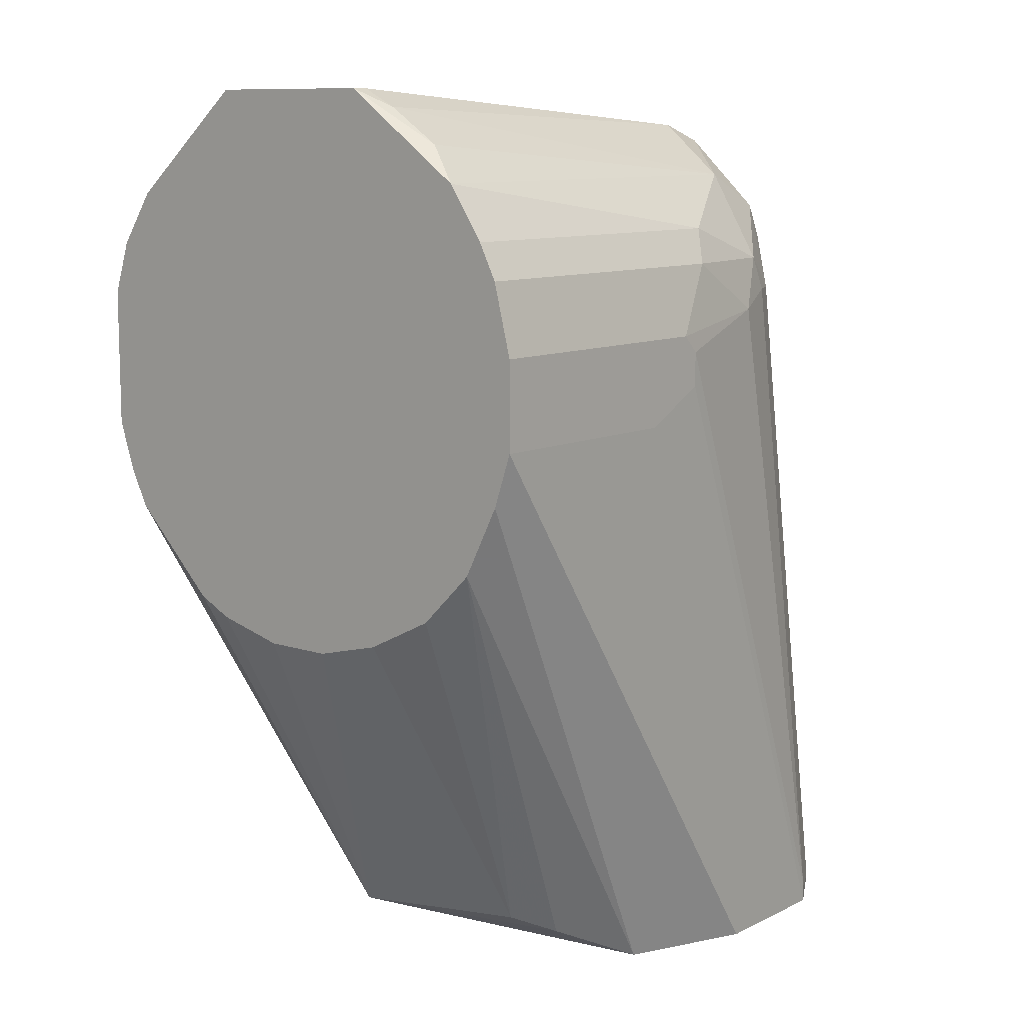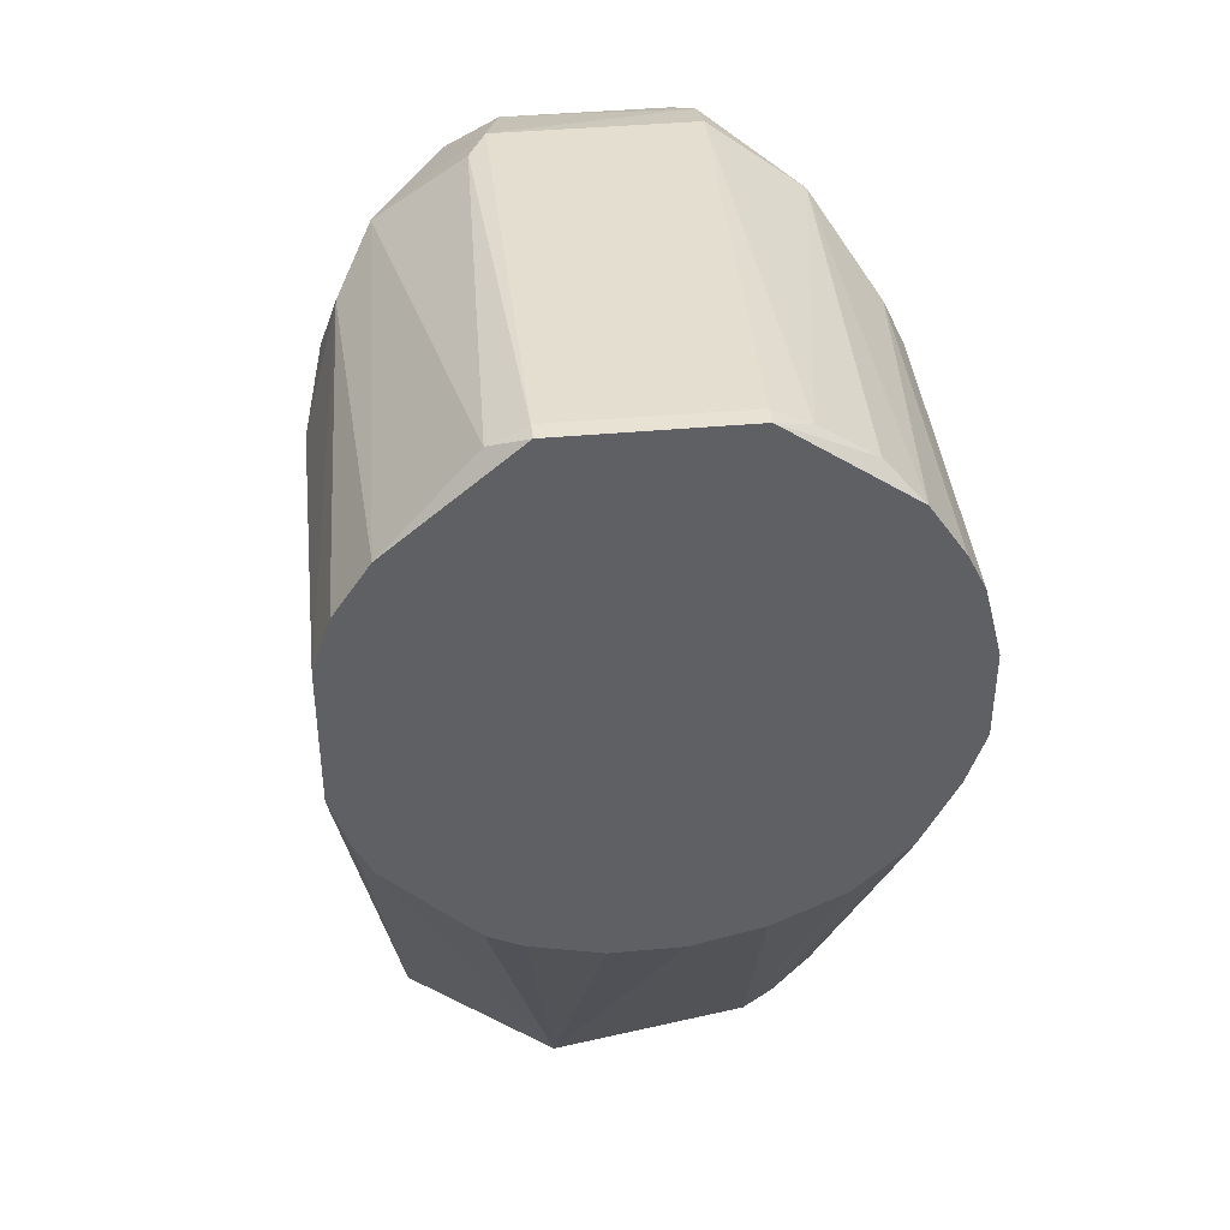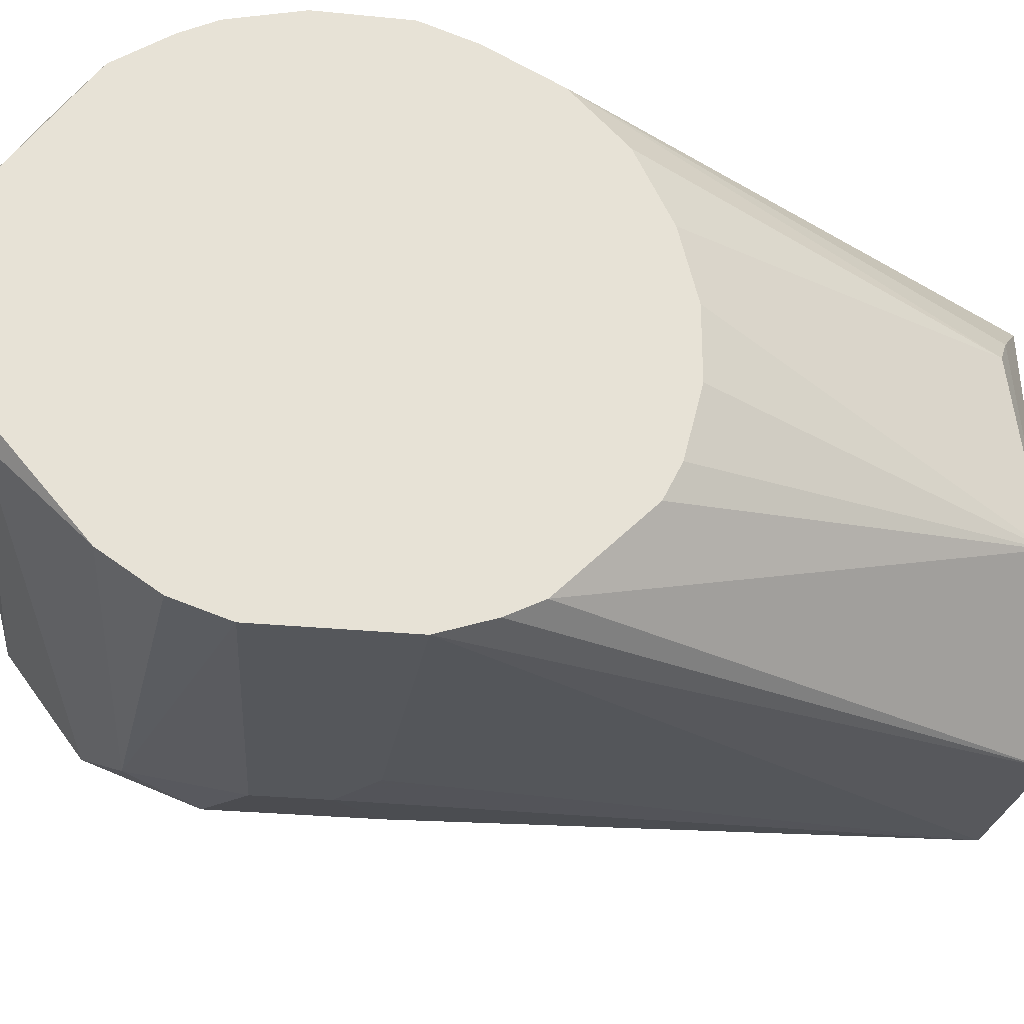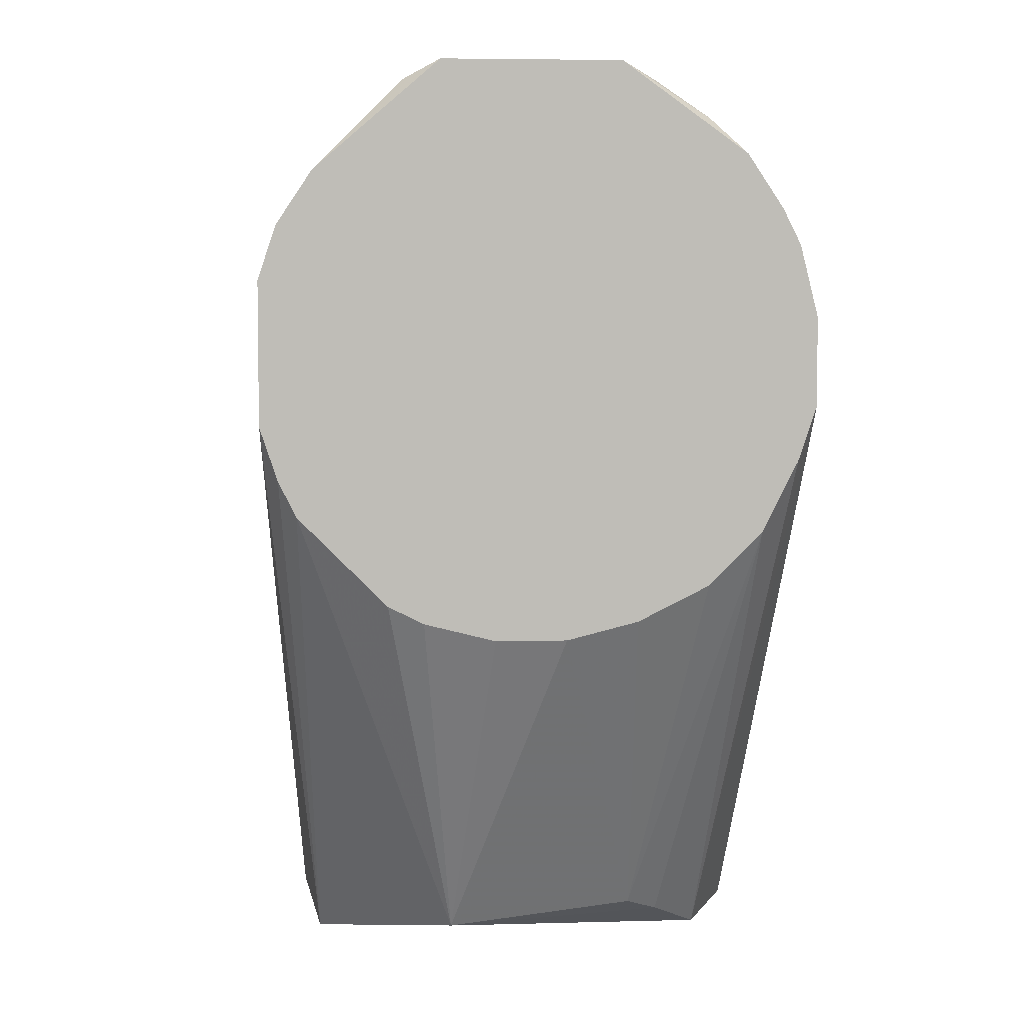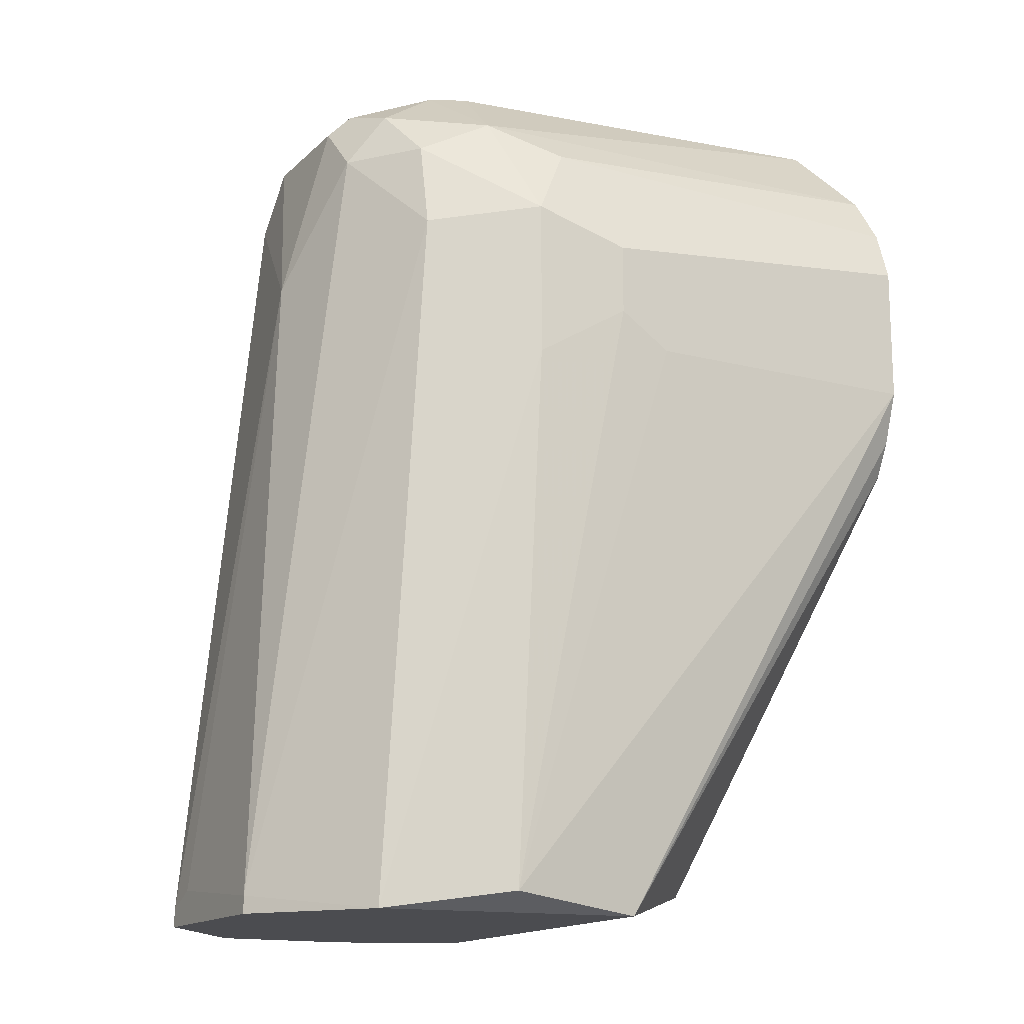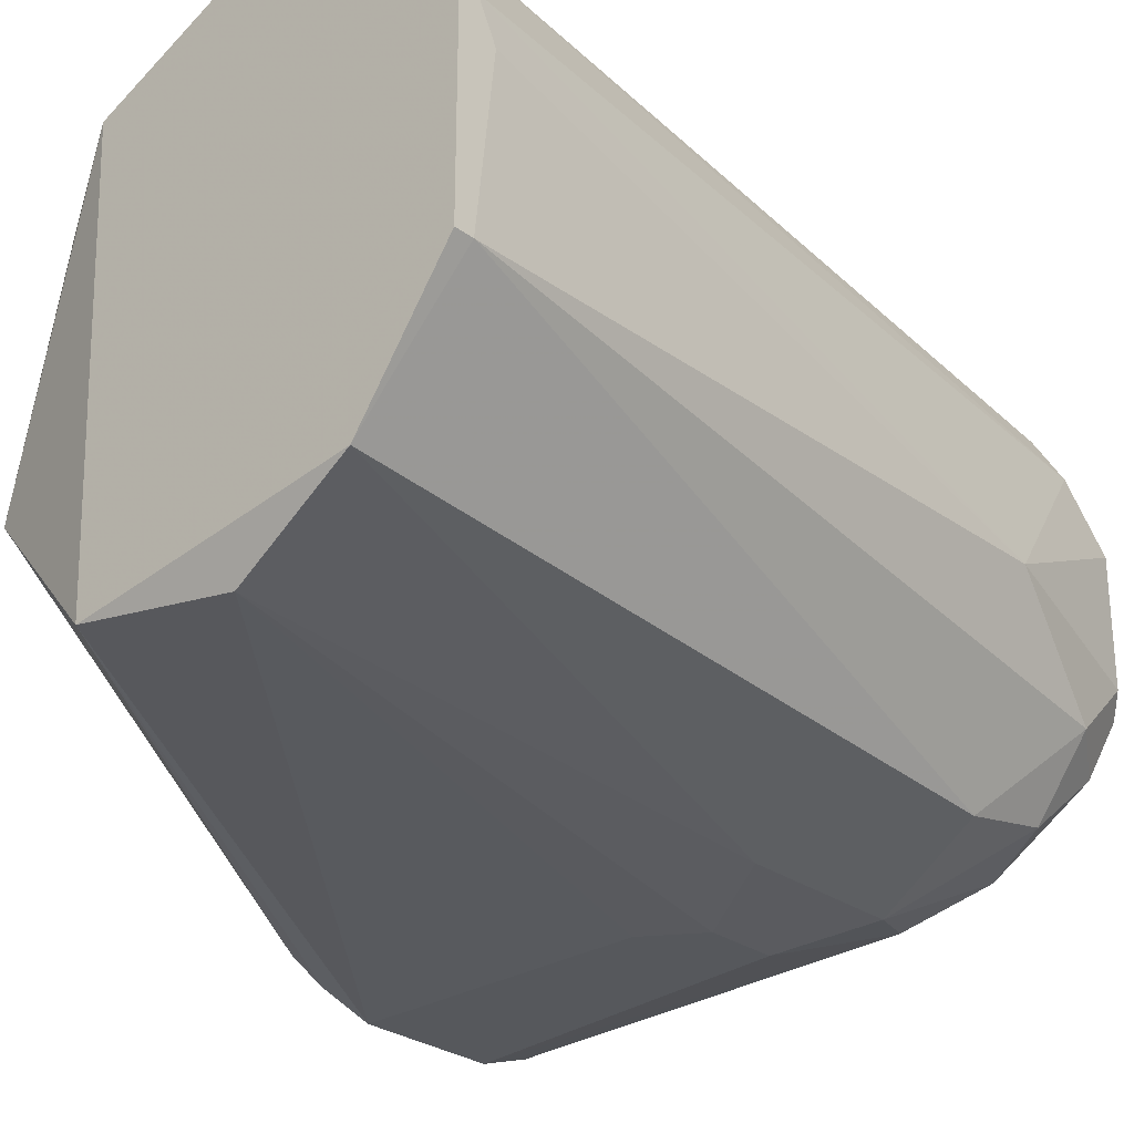
<metadata>
{"format":"obj","ext":"obj","renderer":"f3d","projection":"perspective","resolution":1024,"background":"white","views":[{"elev":10.2,"azim":129.5,"up":"+Z"},{"elev":40.9,"azim":83.7,"up":"+Z"},{"elev":-26.4,"azim":80.9,"up":"+Y"},{"elev":5.2,"azim":85.2,"up":"+Z"},{"elev":-15.2,"azim":-28.8,"up":"+Z"},{"elev":-28.0,"azim":-137.3,"up":"+Y"}]}
</metadata>
<code>
v -0.01798 0.02057 0.0566
v -0.01798 -0.07229 0.03739
v -0.01798 -0.07229 0.02458
v -0.005189 0.02699 0.03739
v 0.04607 -0.06908 0.008576
v 0.04607 -0.06908 0.05339
v 0.04607 0.02378 0.01177
v 0.04607 0.02378 0.0502
v 0.04607 0.007765 -0.01063
v 0.04607 -0.04987 -0.01384
v 0.04607 0.02057 0.0566
v 0.04607 0.02699 0.03739
v 0.04607 0.02699 0.02139
v 0.04607 -0.005042 -0.01703
v 0.04607 0.01738 -0.001045
v 0.04607 -0.03065 -0.02025
v 0.04607 -0.06267 0.06301
v 0.04607 -0.04026 0.08224
v 0.04607 -0.07229 0.04379
v 0.04607 -0.07229 0.01816
v 0.04607 -0.008249 0.08224
v 0.04607 -0.01785 -0.02025
v 0.04607 -0.06587 0.002162
v 0.04607 0.01417 0.0662
v 0.04607 -0.04346 -0.01703
v 0.04286 -0.04666 0.07901
v 0.04286 -0.001835 0.07901
v 0.04286 0.007765 0.07262
v 0.04286 -0.04026 0.08224
v 0.04286 -0.008249 0.08224
v 0.004414 0.02699 0.02135
v 0.004414 0.004569 -0.0811
v -0.01479 0.02378 0.05018
v -0.034 -0.06908 0.04379
v -0.034 -0.06908 0.01496
v -0.0372 0.02057 0.05018
v -0.0372 -0.06587 -0.08429
v -0.0372 -0.04346 0.07581
v -0.0372 0.01097 0.06622
v 0.01402 -0.03705 -0.0811
v -0.07565 0.001362 -0.08429
v -0.07565 0.001362 -0.08752
v -0.07565 -0.005042 -0.0811
v -0.07565 -0.03385 -0.08429
v -0.07565 -0.03385 -0.08752
v -0.04041 -0.05947 0.063
v -0.04041 0.02057 0.04379
v 0.01081 -0.001835 -0.0779
v -0.04361 -0.005042 0.07581
v -0.04361 -0.04026 0.07581
v -0.008393 0.02699 0.03418
v -0.008393 0.02699 0.02777
v -0.008393 -0.07229 0.01816
v -0.008393 0.01417 -0.08752
v -0.06282 -0.001835 0.0566
v -0.06282 0.02057 -0.08429
v -0.06282 -0.03385 0.06622
v -0.06282 -0.04346 0.0566
v -0.06282 -0.01145 0.06622
v -0.0116 -0.06267 -0.08752
v -0.0276 -0.06587 0.0566
v -0.0308 0.02378 -0.08752
v -0.0308 0.02378 0.04058
v -0.05001 0.01097 0.0598
v -0.05321 -0.05627 0.0566
v -0.05321 -0.05947 0.04058
v -0.05321 -0.005042 0.07262
v -0.05321 0.01097 0.05339
v -0.05642 -0.04666 0.06622
v -0.05642 0.02378 -0.08429
v -0.05642 0.02378 -0.08752
v -0.05962 -0.05627 -0.08752
v -0.05962 -0.008249 0.06941
v -0.05962 0.004569 0.05339
v -0.05962 -0.03705 0.06941
v -0.04682 0.01738 0.04379
v -0.06922 -0.02745 0.03418
v -0.06922 0.01417 -0.08429
f 20 60 5
f 22 21 19
f 21 22 13
f 54 42 71
f 42 54 45
f 22 19 23
f 40 23 60
f 54 40 60
f 45 54 60
f 21 13 24
f 34 66 72
f 60 37 72
f 45 60 72
f 22 40 48
f 26 38 46
f 13 22 15
f 23 19 20
f 37 60 20
f 19 3 20
f 13 54 62
f 54 71 62
f 19 21 17
f 26 46 17
f 36 64 39
f 24 13 8
f 22 23 25
f 21 30 18
f 17 21 18
f 26 17 18
f 39 24 1
f 36 39 1
f 46 34 61
f 17 46 61
f 64 36 76
f 77 59 55
f 55 74 78
f 71 42 78
f 56 71 78
f 74 56 78
f 15 22 9
f 48 15 9
f 21 24 28
f 24 39 28
f 30 49 50
f 46 38 50
f 66 34 65
f 34 46 65
f 58 66 65
f 3 19 2
f 34 3 2
f 19 61 2
f 61 34 2
f 39 64 67
f 49 39 67
f 50 49 67
f 75 50 67
f 13 4 12
f 4 8 12
f 8 13 12
f 42 45 41
f 77 55 41
f 55 78 41
f 78 42 41
f 72 37 35
f 34 72 35
f 37 3 35
f 3 34 35
f 4 13 52
f 19 17 6
f 61 19 6
f 17 61 6
f 3 37 53
f 37 20 53
f 20 3 53
f 75 59 57
f 59 77 57
f 77 58 57
f 8 4 33
f 36 1 33
f 1 8 33
f 4 63 33
f 63 36 33
f 76 36 47
f 36 63 47
f 72 66 44
f 45 72 44
f 66 58 44
f 58 77 44
f 41 45 44
f 50 75 69
f 46 50 69
f 65 46 69
f 58 65 69
f 75 57 69
f 57 58 69
f 23 40 10
f 40 25 10
f 25 23 10
f 30 21 27
f 49 30 27
f 39 49 27
f 21 28 27
f 28 39 27
f 22 48 14
f 9 22 14
f 48 9 14
f 74 64 68
f 56 74 68
f 64 76 68
f 76 56 68
f 40 22 16
f 22 25 16
f 25 40 16
f 40 54 32
f 48 40 32
f 54 15 32
f 15 48 32
f 54 13 7
f 15 54 7
f 13 15 7
f 13 62 31
f 62 71 31
f 52 13 31
f 71 52 31
f 38 26 29
f 18 30 29
f 26 18 29
f 30 50 29
f 50 38 29
f 59 75 73
f 64 74 73
f 55 59 73
f 74 55 73
f 75 67 73
f 67 64 73
f 71 56 70
f 56 76 70
f 52 71 70
f 76 47 70
f 47 63 70
f 77 41 43
f 44 77 43
f 41 44 43
f 24 8 11
f 1 24 11
f 8 1 11
f 63 4 51
f 4 52 51
f 52 70 51
f 70 63 51
f 60 23 5
f 23 20 5

</code>
